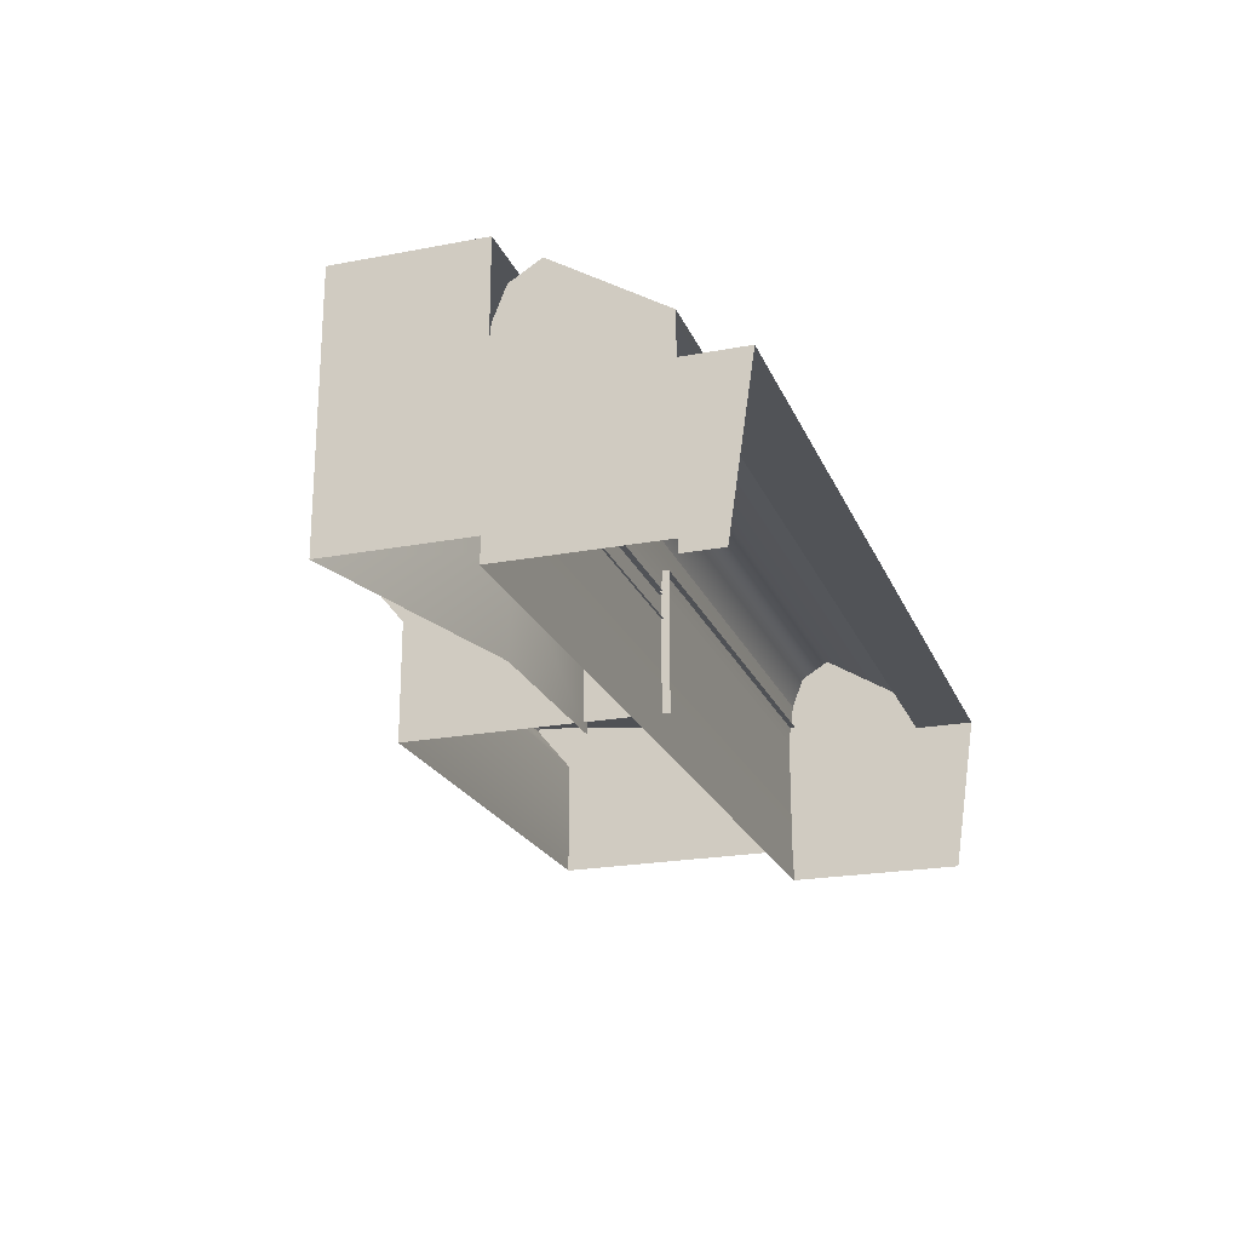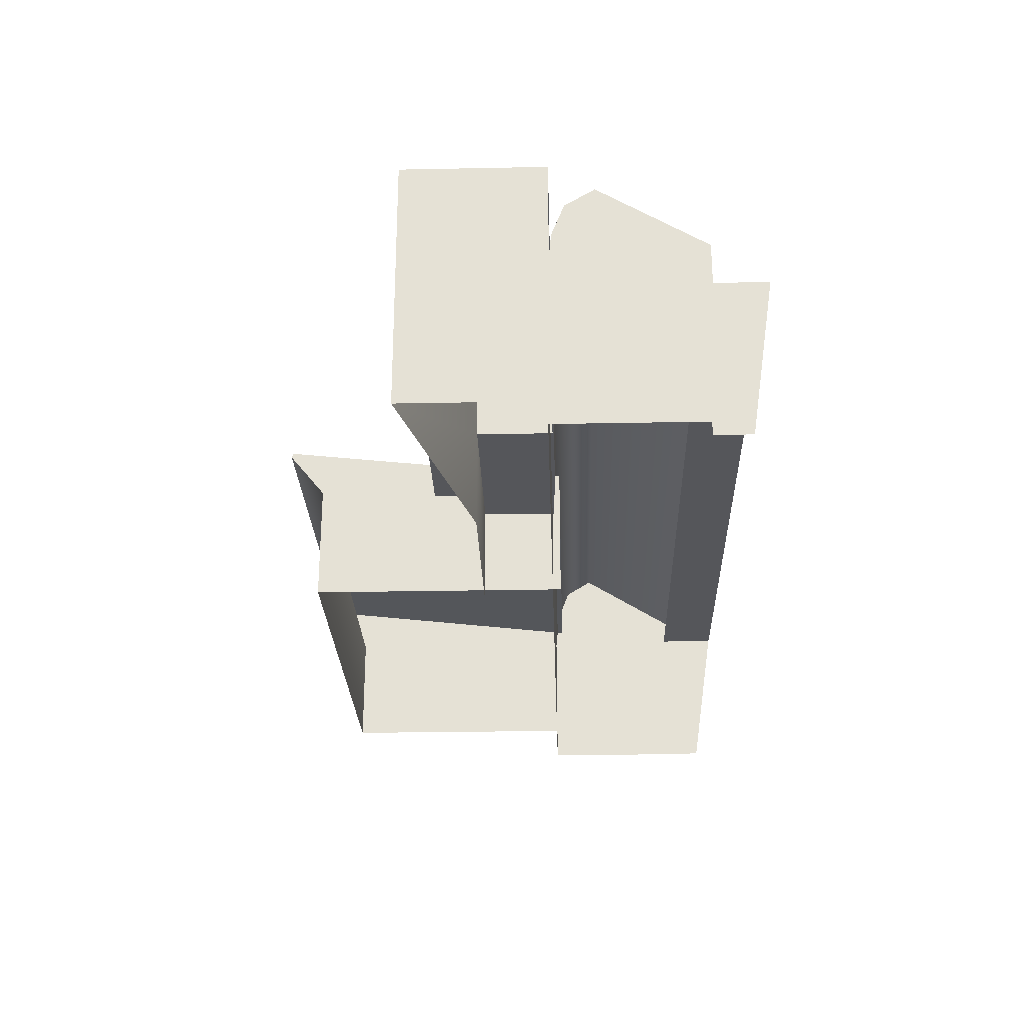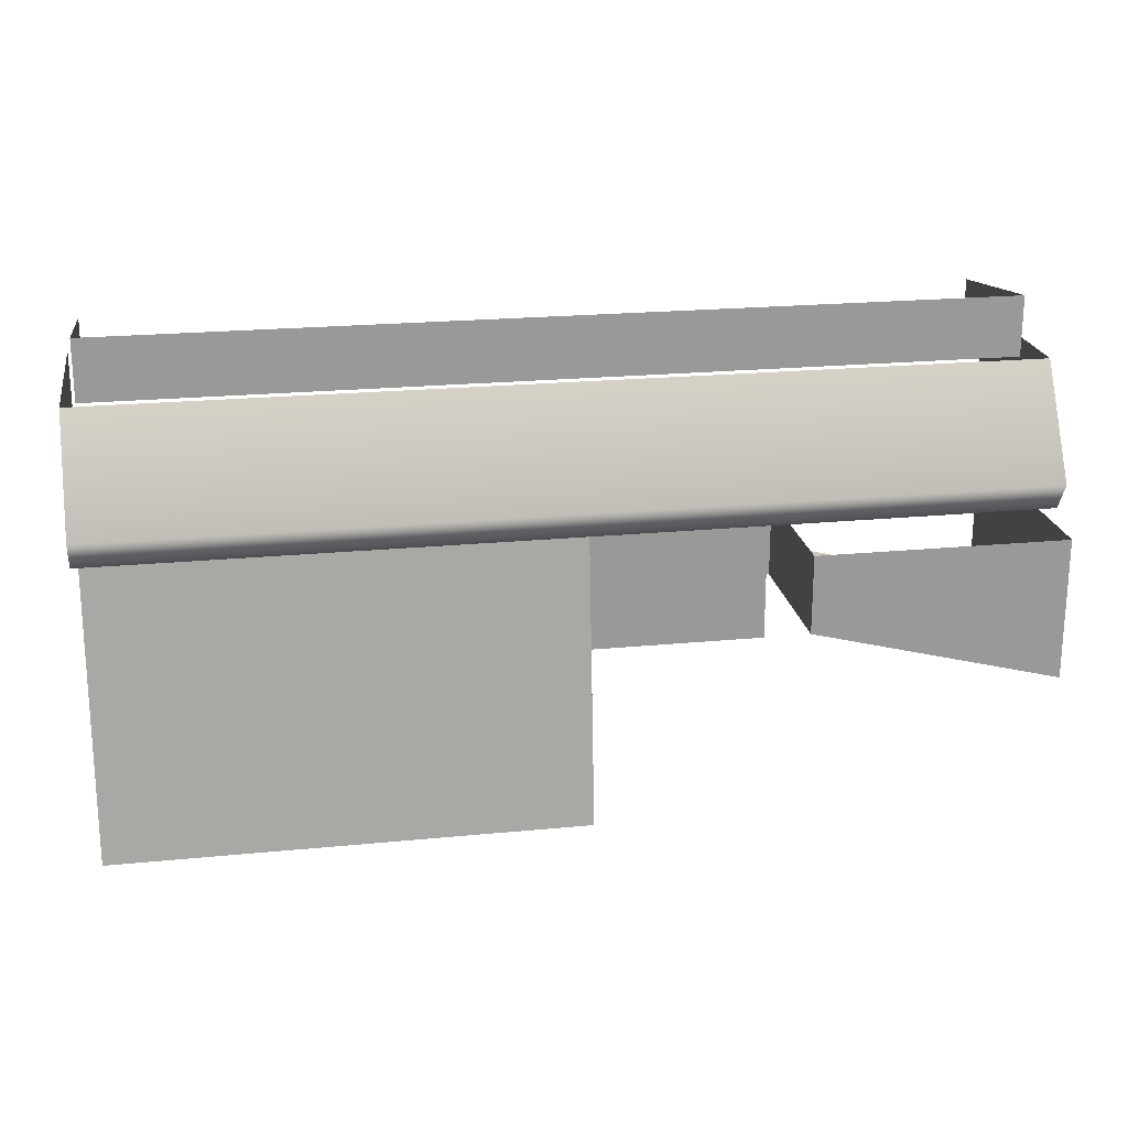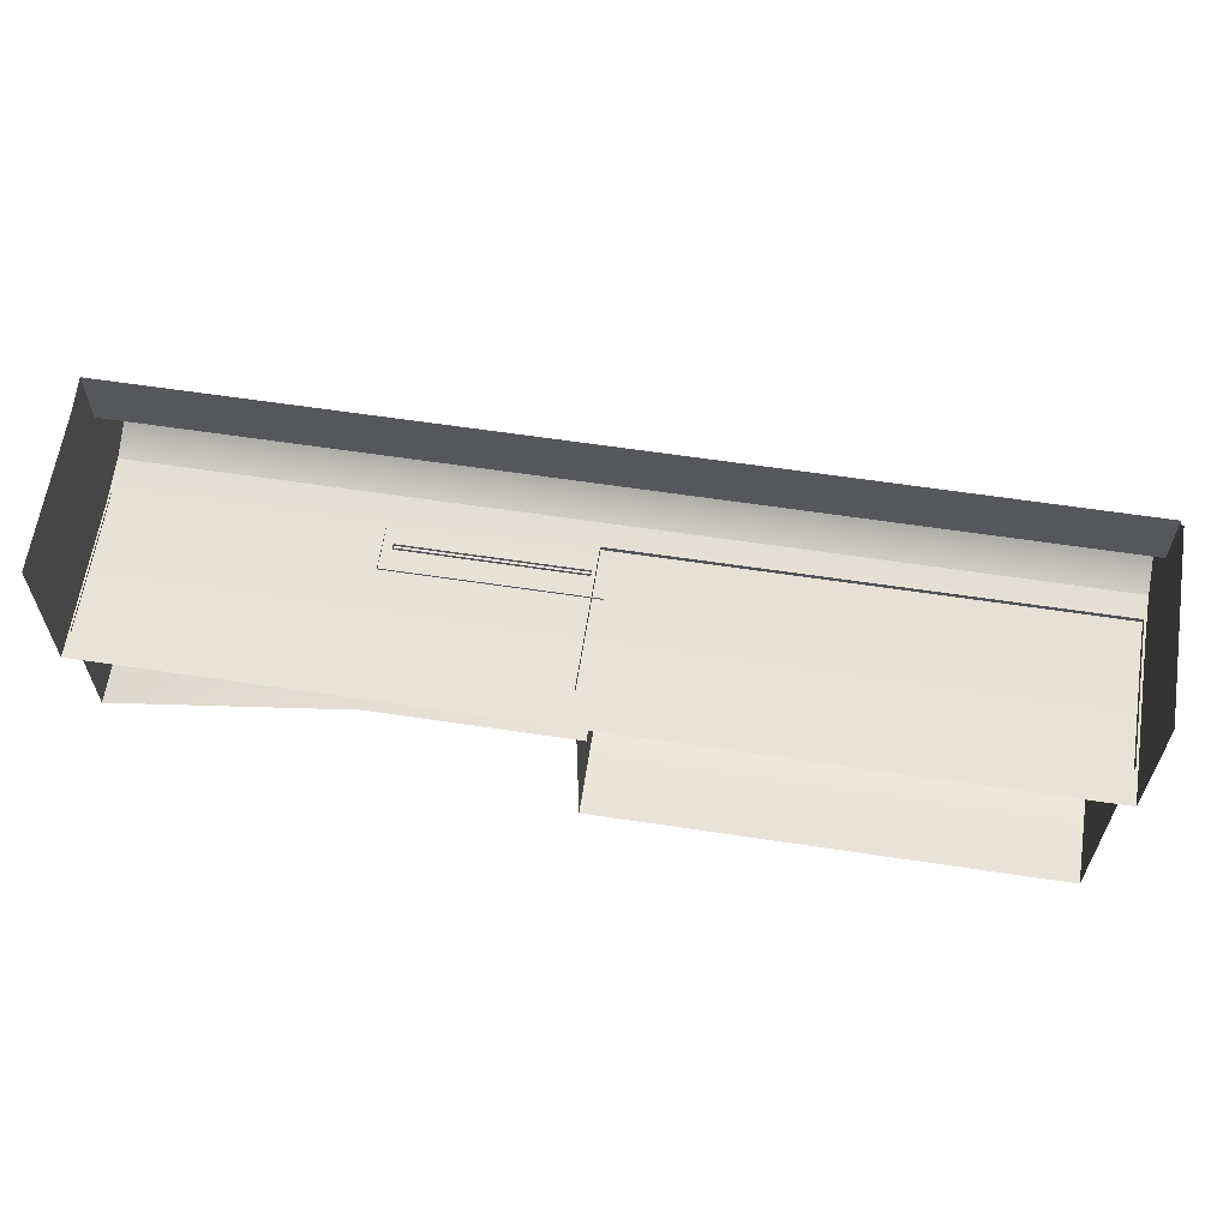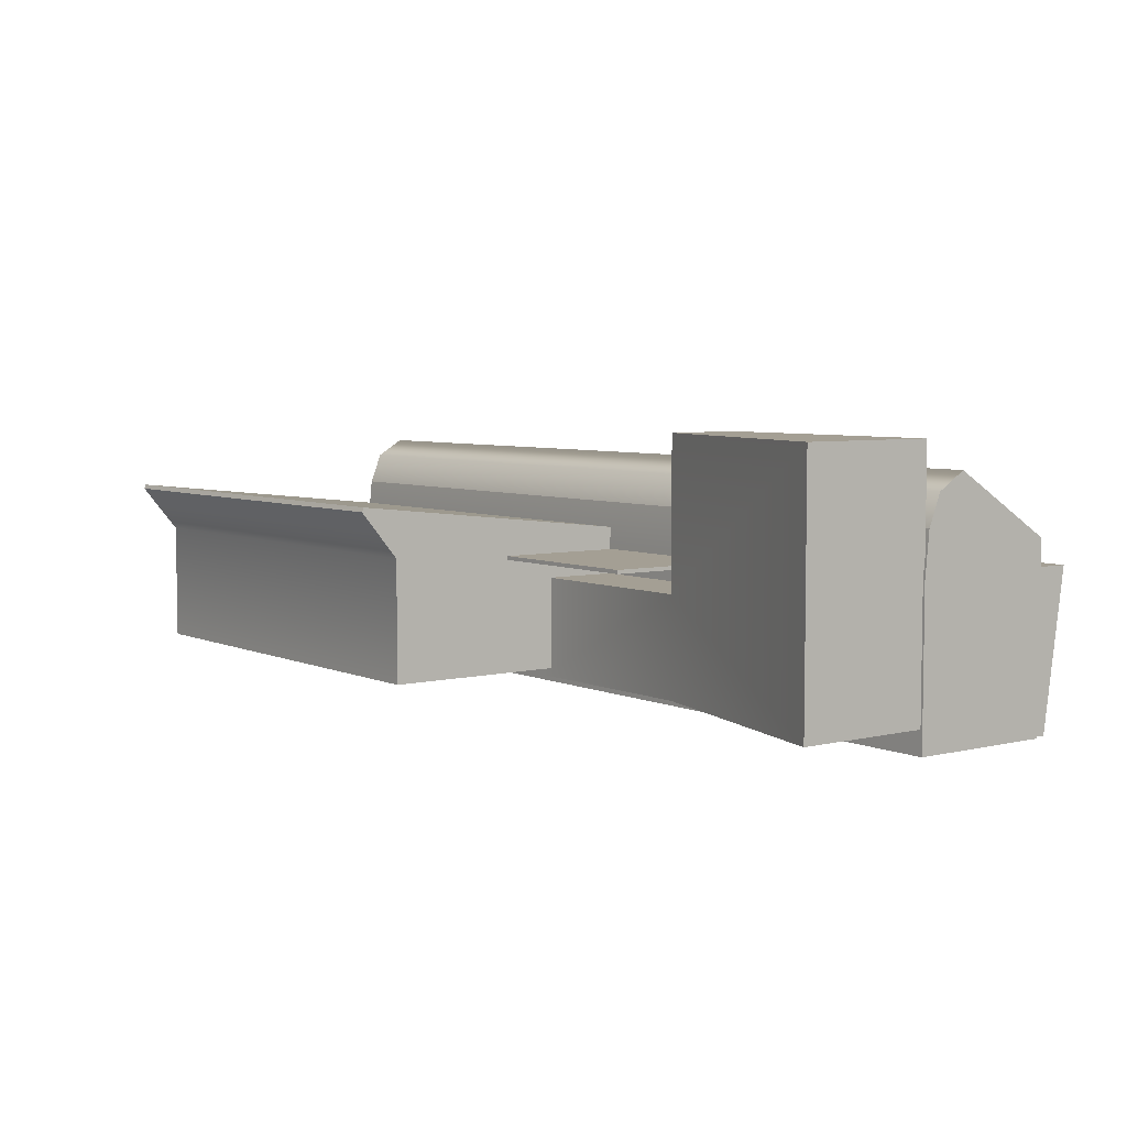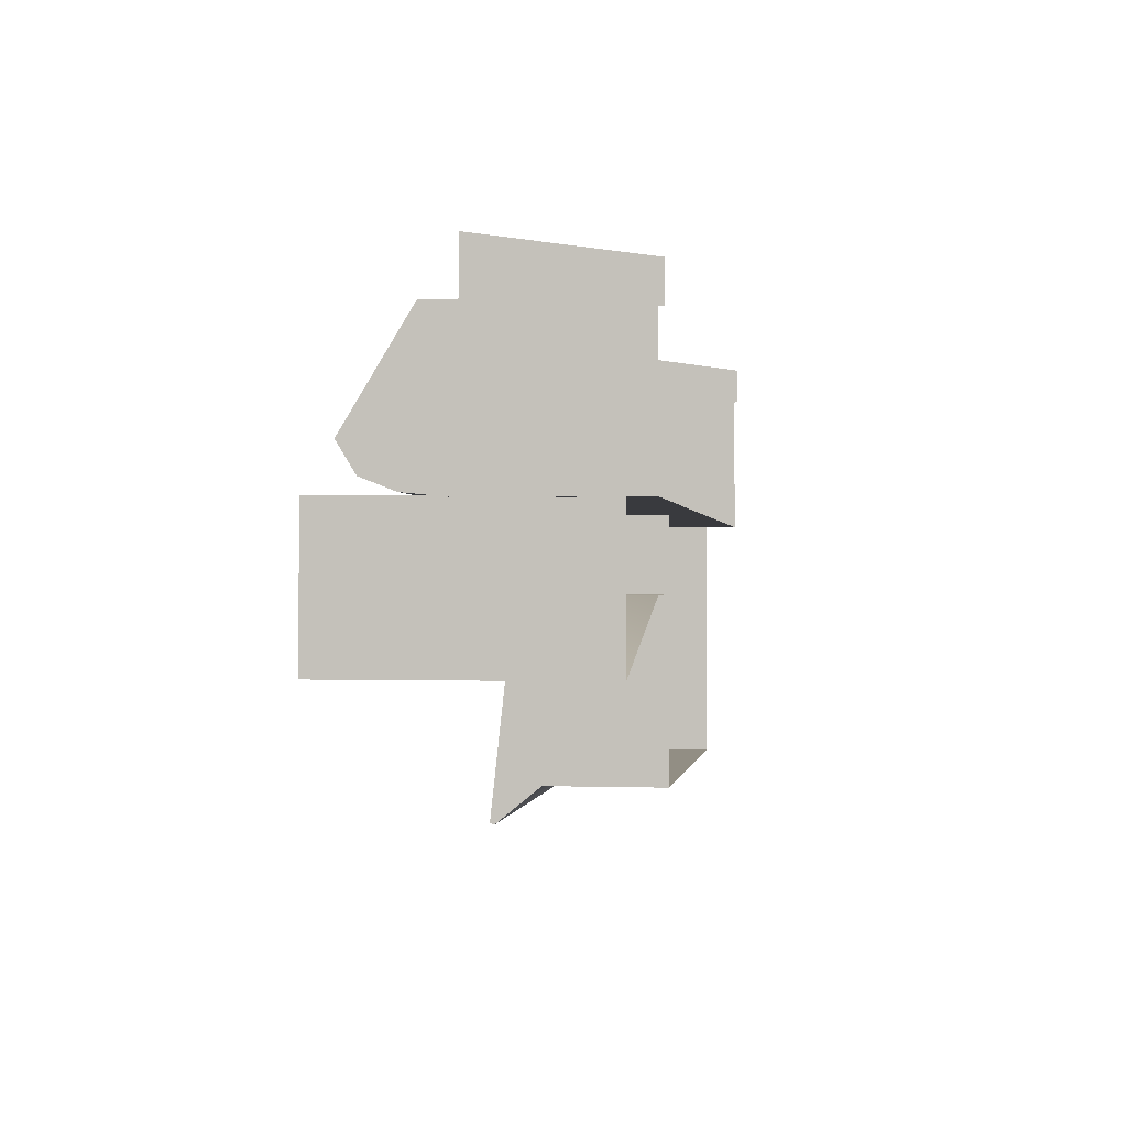
<metadata>
{"format":"obj","ext":"obj","renderer":"f3d","projection":"perspective","resolution":1024,"background":"white","views":[{"elev":-21.8,"azim":-71.5,"up":"+Y"},{"elev":-25.8,"azim":-88.2,"up":"+Y"},{"elev":21.5,"azim":170.2,"up":"+Z"},{"elev":62.2,"azim":8.7,"up":"+Z"},{"elev":5.5,"azim":-126.8,"up":"+Y"},{"elev":-0.5,"azim":-81.9,"up":"+Z"}]}
</metadata>
<code>
o Belkin_Art_Gallery_1_Mesh.001
v 0.001079 0.007553 -0.001276
v 0.02719 0.007553 -0.001276
v 0.02719 0.009379 -0.01803
v 0.001079 0.009379 -0.01803
v 0.001079 0.009373 -0.01798
v 0.001079 0.006575 -0.01605
v 0.02719 0.006575 -0.01605
v 0.02719 -0.000164 -0.01605
v 0.001079 -0.000164 -0.01605
v 0.02719 -0.000164 -0.001276
v 0.02719 0.006575 -0.001276
v 0.001079 -0.000164 -0.001276
v 0.001079 0.006575 -0.001276
v 0.02719 0.009133 -0.01813
v 0.001079 0.009133 -0.01813
f 1 2 3 4 5
f 6 7 8 9
f 10 8 7 11
f 9 12 13 6
f 3 7 14
f 7 6 15 14
f 6 13 1 5
f 3 14 15 4
f 11 7 3 2
f 6 5 4 15
o Belkin_Art_Gallery_2_Mesh.001
v -0.008866 0.006352 -0.001542
v 0.000845 0.006352 -0.001542
v 0.000845 0.006352 -0.009008
v -0.008866 0.006352 -0.009008
v 0.000845 0.006139 -0.009008
v -0.008866 0.006139 -0.009008
v 0.000845 0.006139 -0.001542
v -0.008866 0.006139 -0.001542
f 16 17 18 19
f 19 18 20 21
f 22 20 18 17
f 21 23 16 19
f 23 21 20 22
o Belkin_Art_Gallery_3_Mesh.001
v -0.009406 0.004946 -0.001604
v 0.001651 0.004946 -0.001604
v 0.001651 0.004946 -0.005883
v -0.009406 0.004946 -0.005883
v 0.001651 -0.000636 -0.005883
v -0.009406 -0.000636 -0.005883
v -0.02311 -0.000636 -0.009383
v -0.02311 -0.000636 -0.001604
v -0.02311 0.004946 -0.001604
v -0.02311 0.004946 -0.009383
v -0.009406 0.01331 -0.001604
v -0.009406 0.01331 -0.005883
v -0.02311 0.01331 -0.009383
v -0.02311 0.01331 -0.001604
f 24 25 26 27
f 27 26 28 29
f 30 31 32 33
f 34 35 36 37
f 27 29 30 33
f 24 27 35 34
f 27 33 36 35
f 33 32 37 36
o Belkin_Art_Gallery_4_Mesh.001
v -0.02323 0.008194 0.006604
v 0.02738 0.008194 0.006604
v 0.02738 0.01174 0.000801
v -0.02323 0.01174 0.000801
v -0.02323 0.006575 -0.001718
v 0.02738 0.006575 -0.001718
v 0.02738 -0.001972 -0.001718
v -0.02323 -0.001972 -0.001718
v 0.02738 -0.001972 0.006604
v 0.02738 -0.001972 -0.000146
v 0.02738 0.006575 -0.000146
v 0.02738 0.006575 0.006604
v -0.02323 -0.001972 -0.000146
v -0.02323 -0.001972 0.006604
v -0.02323 0.006575 0.006604
v -0.02323 0.006575 -0.000146
v 0.02738 0.01077 -0.000788
v -0.02323 0.01077 -0.000788
v 0.02738 0.009019 -0.001472
v -0.02323 0.009019 -0.001472
f 38 39 40 41
f 42 43 44 45
f 46 47 48 49
f 50 51 52 53
f 48 47 44 43
f 41 40 54 55
f 45 50 53 42
f 49 48 40 39
f 53 52 38 41
f 54 48 43 56
f 43 42 57 56
f 53 41 55
f 55 54 56 57
f 53 55 57 42
f 54 40 48
o Belkin_Art_Gallery_5_Mesh.001
v -0.02222 0.006575 0.009607
v 0.02669 0.006575 0.009607
v 0.02669 0.006575 0.006287
v -0.02222 0.006575 0.006287
v 0.02669 -0.002164 0.008325
v 0.02669 -0.002164 0.006287
v -0.02222 -0.002164 0.006287
v -0.02222 -0.002164 0.008325
f 58 59 60 61
f 62 63 60 59
f 64 65 58 61

</code>
